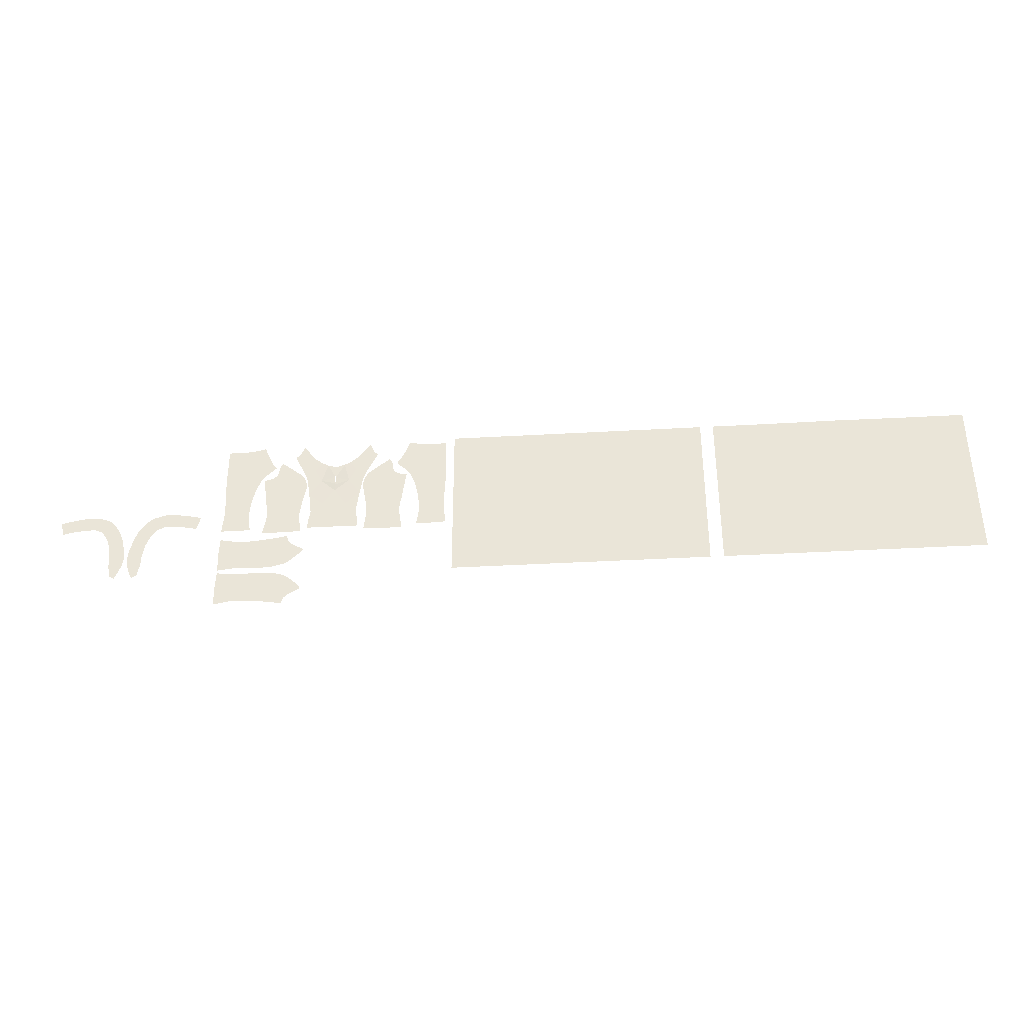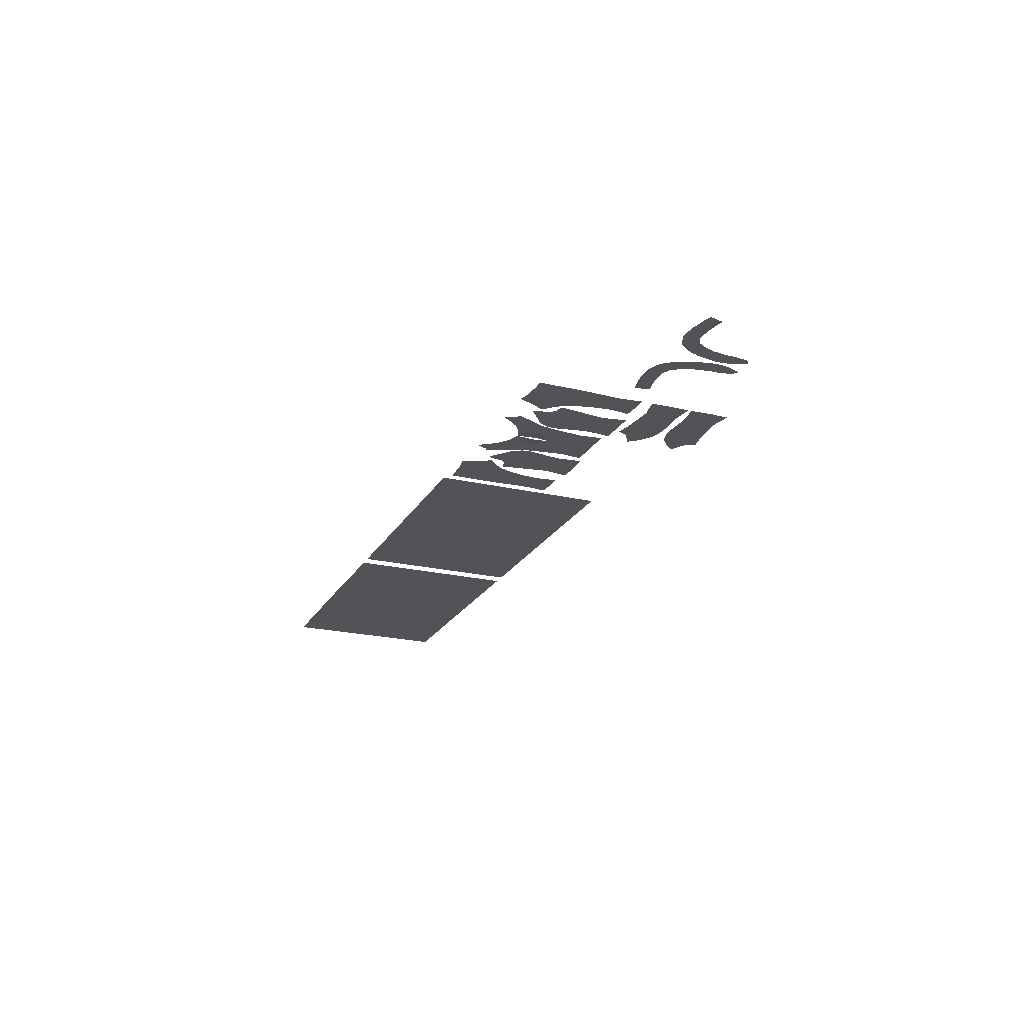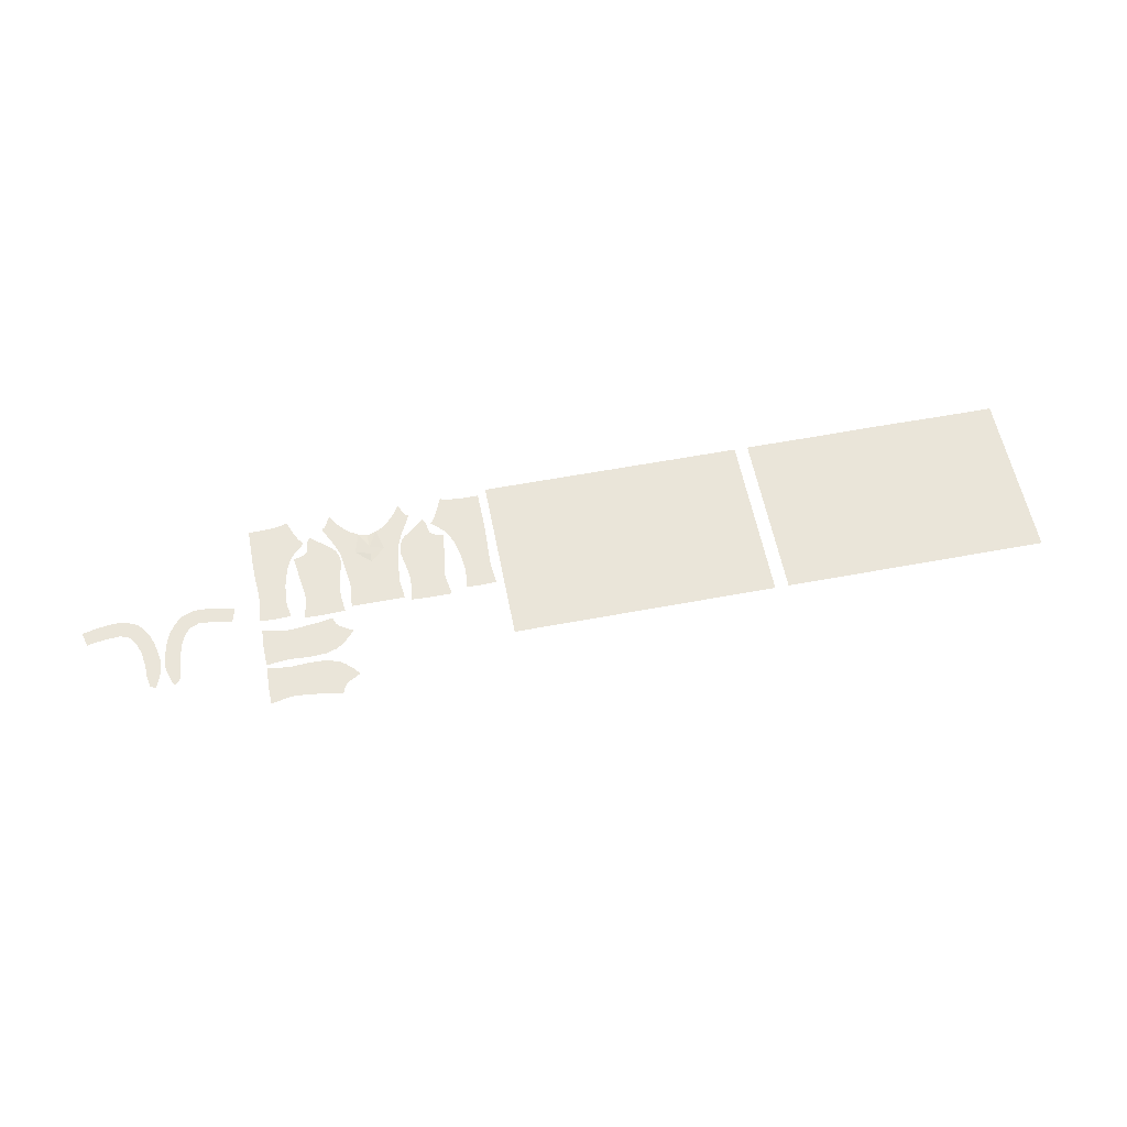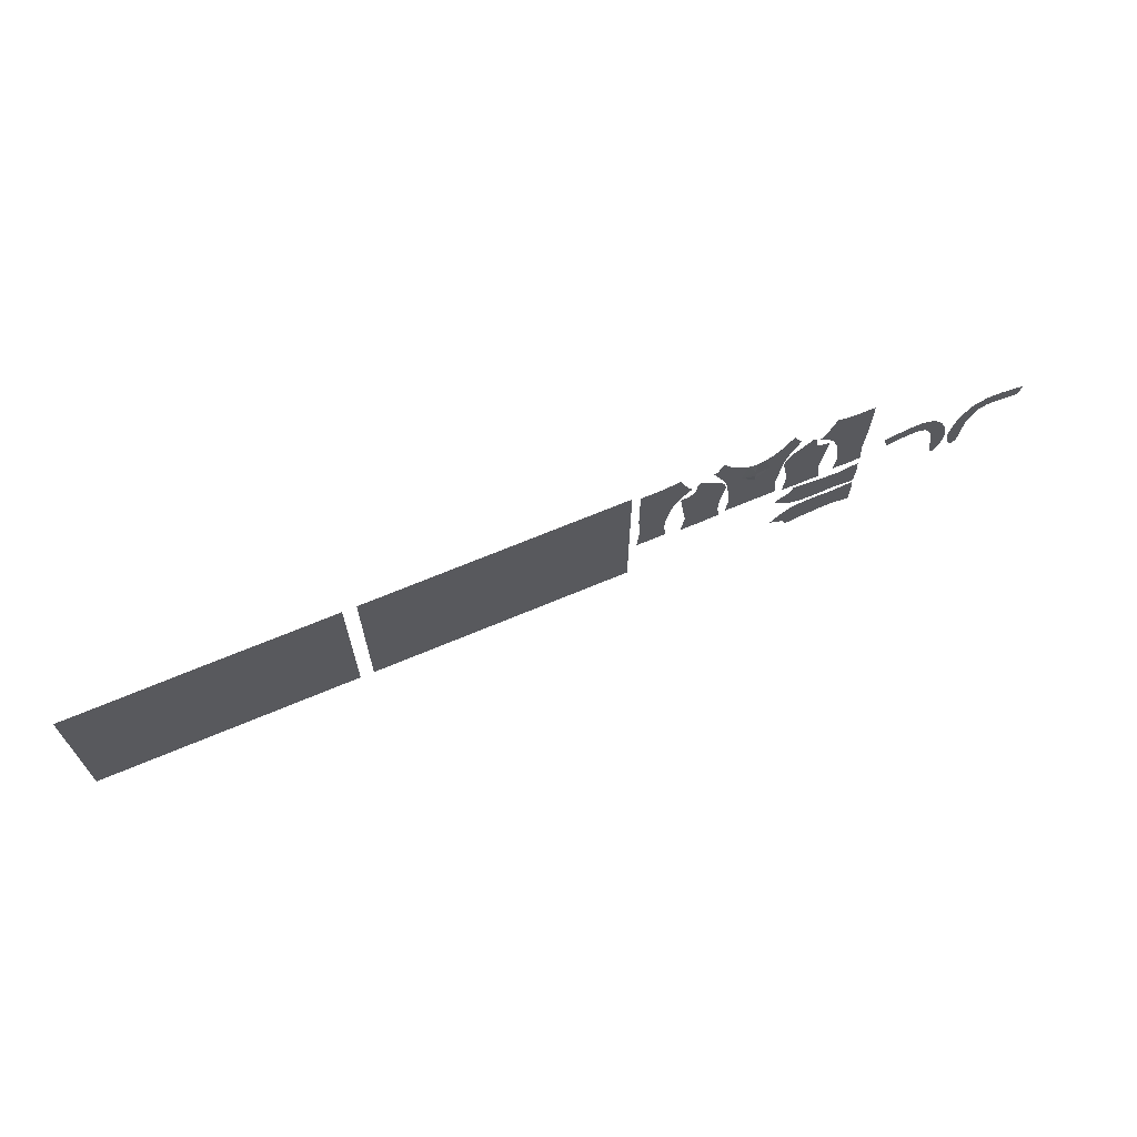
<metadata>
{"format":"obj","ext":"obj","renderer":"f3d","projection":"perspective","resolution":1024,"background":"white","views":[{"elev":-37.3,"azim":4.2,"up":"+Y"},{"elev":-22.1,"azim":-112.2,"up":"+Z"},{"elev":58.4,"azim":-11.0,"up":"+Z"},{"elev":67.4,"azim":157.0,"up":"+Y"}]}
</metadata>
<code>
v 0.6416 0.5023 0
v 0.6672 0.5043 0
v 0.6431 0.4613 0
v 1.068 0.7191 0
v 1.038 0.691 0
v 0.6101 0.4967 0
v 0.9156 0.5023 0
v 0.914 0.4613 0
v 0.89 0.5043 0
v 0.8802 0.4633 0
v 0.8707 0.5037 0
v 2.777 0.4356 0
v 2.938 0.3998 0
v 2.75 0.2808 0
v 0.6865 0.5037 0
v 0.677 0.4633 0
v 0.9471 0.4967 0
v 1.073 0.662 0
v 1.038 0.6683 0
v 1.038 0.6487 0
v 1.057 0.6487 0
v 1.038 0.6231 0
v 1.081 0.5451 0
v 1.04 0.5802 0
v 1.079 0.6172 0
v 2.245 0.5167 0
v 2.04 0.4356 0
v 2.075 0.5217 0
v 1.039 0.6083 0
v 2.2 0.3998 0
v 1.043 0.528 0
v 1.079 0.5023 0
v 2.942 0.6267 0
v 2.777 0.7365 0
v 2.976 0.7353 0
v 1.042 0.5495 0
v 1.038 0.7189 0
v 2.983 0.5167 0
v 3.127 0.5619 0
v 0.5847 0.4698 0
v 0.5793 0.4897 0
v 0.7074 0.4735 0
v 0.7212 0.4899 0
v 0.7316 0.4794 0
v 0.6142 0.4575 0
v 0.7114 0.4945 0
v 0.7446 0.4619 0
v 0.7016 0.453 0
v 0.7358 0.4375 0
v 0.5896 0.4519 0
v 0.8497 0.4735 0
v 0.8255 0.4794 0
v 0.836 0.4899 0
v 0.9778 0.4897 0
v 0.9724 0.4698 0
v 0.8458 0.4945 0
v 0.8555 0.453 0
v 0.8125 0.4619 0
v 0.9675 0.4519 0
v 0.9429 0.4575 0
v 1.043 0.4739 0
v 1.044 0.4949 0
v 1.876 0.5324 0
v 1.955 0.6225 0
v 1.044 0.5096 0
v 1.142 0.7293 0
v 1.156 0.6948 0
v 1.127 0.696 0
v 1.123 0.7241 0
v 1.098 0.7201 0
v 1.163 0.6409 0
v 1.15 0.6278 0
v 1.112 0.6332 0
v 1.168 0.6712 0
v 1.179 0.6561 0
v 1.277 0.6988 9.689e-09
v 1.247 0.6622 1.42e-08
v 1.24 0.6775 1.173e-09
v 1.242 0.6965 -1.228e-10
v 1.233 0.6922 -3.012e-11
v 1.212 0.6596 0
v 1.225 0.6494 0
v 1.185 0.6285 0
v 1.191 0.6615 0
v 1.198 0.671 0
v 1.253 0.6275 0
v 1.228 0.5993 0
v 1.293 0.6401 -4.745e-06
v 1.293 0.6809 -9.99e-08
v 1.257 0.7276 -5.796e-11
v 1.261 0.6168 0
v 1.128 0.5848 0
v 1.148 0.6124 0
v 1.171 0.6176 0
v 1.153 0.5763 0
v 2.601 0.4341 0
v 2.582 0.3557 0
v 1.592 0.6332 0
v 1.566 0.6113 0
v 1.554 0.6282 0
v 1.113 0.4961 0
v 1.114 0.4732 0
v 1.189 0.5454 0
v 1.157 0.5511 0
v 1.117 0.5371 0
v 1.122 0.5597 0
v 1.662 0.5105 0
v 1.662 0.4958 0
v 1.627 0.5027 0
v 1.116 0.5214 0
v 1.08 0.4373 0
v 2.286 0.4339 0
v 1.127 0.3101 0
v 1.101 0.3116 0
v 1.14 0.355 0
v 1.215 0.5262 0
v 1.163 0.5117 0
v 1.266 0.5536 0
v 1.268 0.602 0
v 1.197 0.5999 0
v 1.261 0.5278 0
v 1.259 0.511 0
v 1.159 0.5313 0
v 1.271 0.5825 0
v 1.165 0.4886 0
v 1.162 0.4641 0
v 1.206 0.4707 0
v 1.215 0.2282 0
v 1.241 0.2148 0
v 1.233 0.205 0
v 1.256 0.492 0
v 1.208 0.4266 0
v 1.312 0.6023 9.721e-06
v 1.272 0.6058 -9.231e-08
v 2.426 0.4504 0
v 2.426 0.5624 0
v 2.613 0.5324 0
v 1.258 0.4615 0
v 2.204 0.6267 0
v 2.39 0.5619 0
v 0.7441 0.4151 0
v 0.7159 0.4313 0
v 0.7521 0.4503 0
v 0.7565 0.4385 0
v 0.7622 0.4249 0
v 0.7646 0.4143 0
v 0.7684 0.3986 0
v 0.727 0.4037 0
v 0.7341 0.3579 0
v 2.812 0.5217 0
v 0.7727 0.3763 0
v 0.8214 0.4375 0
v 0.8051 0.4503 0
v 2.879 0.2808 0
v 2.693 0.6225 0
v 0.795 0.4249 0
v 0.8131 0.4151 0
v 0.7926 0.4143 0
v 0.8007 0.4385 0
v 0.823 0.3579 0
v 0.7887 0.3968 0
v 0.8302 0.4037 0
v 0.8412 0.4314 0
v 0.7706 0.3345 0
v 0.7339 0.3359 0
v 0.7738 0.3559 0
v 0.7835 0.356 0
v 0.7846 0.3764 0
v 0.7404 0.3016 0
v 0.7632 0.3116 0
v 0.7541 0.2922 0
v 0.7865 0.3345 0
v 0.8233 0.3359 0
v 0.794 0.3116 0
v 0.8168 0.3016 0
v 0.803 0.2922 0
v 1.041 0.192 0
v 1.039 0.2425 0
v 1.077 0.199 0
v 1.041 0.305 0
v 1.039 0.358 0
v 1.077 0.3094 0
v 1.041 0.4085 0
v 1.077 0.4015 0
v 1.096 0.3979 0
v 1.079 0.3618 0
v 1.146 0.3089 0
v 1.039 0.4387 0
v 1.124 0.3994 0
v 1.144 0.4012 0
v 1.688 0.5624 0
v 1.189 0.4063 0
v 1.215 0.3723 0
v 1.165 0.4038 0
v 1.101 0.2889 0
v 1.079 0.2387 0
v 1.077 0.2912 0
v 1.226 0.4133 0
v 1.233 0.3955 0
v 1.262 0.4285 0
v 1.419 0.5245 1.4e-07
v 1.417 0.5117 -1.355e-08
v 1.384 0.5191 -3.826e-07
v 1.241 0.3858 0
v 1.262 0.3487 0
v 1.217 0.3433 0
v 1.243 0.3309 0
v 1.227 0.3199 0
v 1.197 0.311 0
v 1.17 0.3087 0
v 1.487 0.5262 0
v 1.441 0.5278 0
v 1.435 0.5536 0
v 1.139 0.6116 0
v 1.276 0.3654 0
v 1.156 0.427 0
v 1.096 0.2026 0
v 1.127 0.2904 0
v 1.146 0.2916 0
v 1.14 0.2456 0
v 1.124 0.2011 0
v 1.17 0.2918 0
v 1.217 0.2572 0
v 1.041 0.2955 0
v 1.165 0.1967 0
v 1.144 0.1993 0
v 2.39 0.4504 0
v 1.197 0.2895 0
v 1.227 0.2806 0
v 1.664 0.4748 0
v 1.351 0.6142 0.00245
v 1.351 0.5906 0.002441
v 1.243 0.2696 0
v 1.226 0.1872 0
v 1.189 0.1942 0
v 1.262 0.2519 0
v 1.639 0.7197 0
v 1.576 0.6958 0
v 1.605 0.7205 0
v 1.12 0.4396 0
v 1.311 0.6667 7.247e-07
v 1.41 0.6809 9.95e-08
v 1.425 0.6988 -9.646e-09
v 1.455 0.6622 -1.417e-08
v 1.261 0.6345 -2.531e-08
v 1.328 0.6577 2.933e-05
v 1.351 0.6505 2.069e-05
v 1.391 0.6667 -7.219e-07
v 1.41 0.6401 4.748e-06
v 1.351 0.6142 -0.00245
v 1.351 0.6505 -1.786e-05
v 1.375 0.6577 -2.926e-05
v 1.266 0.6223 -4.771e-08
v 1.461 0.6965 1.321e-10
v 1.463 0.6775 -1.177e-09
v 1.47 0.6922 3.032e-11
v 1.441 0.6345 2.532e-08
v 1.517 0.6285 0
v 1.49 0.6596 0
v 1.511 0.6615 0
v 1.476 0.6494 0
v 1.504 0.671 0
v 1.445 0.7276 5.735e-11
v 1.351 0.567 0.0001026
v 2.532 0.2808 0
v 2.426 0.3304 0
v 2.426 0.6781 0
v 2.039 0.7353 0
v 2.179 0.7353 0
v 3.023 0.4339 0
v 2.013 0.2808 0
v 2.142 0.2808 0
v 1.28 0.5552 -2.957e-06
v 1.275 0.5859 -1.395e-07
v 1.431 0.6058 9.22e-08
v 1.427 0.5859 1.392e-07
v 1.39 0.6023 -9.656e-06
v 1.474 0.5993 0
v 1.449 0.6275 0
v 1.505 0.5999 0
v 1.43 0.5825 0
v 1.434 0.602 0
v 1.351 0.567 -0.0001026
v 1.423 0.5552 2.921e-06
v 1.351 0.5906 -0.002441
v 1.688 0.4504 0
v 1.513 0.5454 0
v 1.441 0.6168 0
v 1.864 0.4341 0
v 1.844 0.3557 0
v 1.436 0.6223 4.749e-08
v 1.58 0.724 0
v 1.561 0.7289 0
v 1.791 0.7353 0
v 1.688 0.6781 0
v 1.688 0.7353 0
v 1.665 0.692 0
v 1.631 0.6625 0
v 1.665 0.7199 0
v 1.899 0.7353 0
v 2.288 0.7353 0
v 2.39 0.7353 0
v 2.426 0.7353 0
v 2.502 0.7353 0
v 2.58 0.7353 0
v 3.052 0.7353 0
v 3.127 0.7353 0
v 1.536 0.6704 0
v 1.547 0.6942 0
v 1.665 0.6693 0
v 1.549 0.5763 0
v 1.53 0.6176 0
v 1.554 0.6124 0
v 1.665 0.5812 0
v 1.624 0.5455 0
v 1.626 0.6177 0
v 1.578 0.5846 0
v 2.39 0.3998 0
v 1.666 0.6497 0
v 1.647 0.6495 0
v 1.541 0.6402 0
v 1.525 0.6552 0
v 1.666 0.6093 0
v 1.666 0.6241 0
v 3.127 0.4504 0
v 1.543 0.5313 0
v 1.545 0.5511 0
v 1.794 0.2808 0
v 1.688 0.3304 0
v 1.664 0.5504 0
v 1.663 0.5289 0
v 1.285 0.5117 1.335e-08
v 1.284 0.5245 -1.339e-07
v 1.318 0.5222 4.283e-07
v 1.351 0.5259 9.319e-07
v 1.288 0.4938 4.368e-09
v 1.351 0.5122 -2.505e-07
v 1.351 0.4943 -1.873e-08
v 1.351 0.4943 1.681e-08
v 1.351 0.5122 2.528e-07
v 1.351 0.5259 -9.415e-07
v 1.539 0.5117 0
v 1.415 0.4938 -4.746e-09
v 1.443 0.511 0
v 1.537 0.4886 0
v 1.445 0.492 0
v 1.351 0.439 -4.301e-11
v 1.281 0.439 1.062e-11
v 1.284 0.4692 1.59e-10
v 1.351 0.4706 -2.671e-09
v 1.584 0.5595 0
v 1.276 0.2351 0
v 1.419 0.4692 -1.5e-10
v 1.351 0.439 4.595e-11
v 1.351 0.4706 2.808e-09
v 1.496 0.4707 0
v 1.54 0.4641 0
v 1.494 0.4266 0
v 1.422 0.439 -1.109e-11
v 1.443 0.4616 0
v 1.546 0.427 0
v 1.439 0.4285 0
v 1.589 0.5371 0
v 1.591 0.5214 0
v 1.587 0.4396 0
v 1.592 0.4751 0
v 1.627 0.4377 0
v 1.593 0.4961 0
v 3.127 0.3998 0
v 2.426 0.4 0
v 1.688 0.4 0
v 1.894 0.2808 0
v 2.632 0.2808 0
v 1.668 0.4397 0
v 1.688 0.2808 0
v 2.39 0.3294 0
v 2.268 0.2808 0
v 2.39 0.2808 0
v 2.426 0.2808 0
v 3.005 0.2808 0
v 3.127 0.3294 0
v 3.127 0.2808 0
v 2.676 0.7359 0
v 2.878 0.7359 0
v 2.39 0.6633 0
v 3.127 0.6562 0
v 1.266 0.7157 1.493e-10
v 1.436 0.7144 -1.688e-10
f 1 3 2
f 6 3 1
f 7 9 8
f 9 11 10
f 12 14 13
f 15 2 16
f 17 7 8
f 18 5 19
f 22 21 20
f 21 19 20
f 23 25 24
f 26 28 27
f 25 29 24
f 4 5 18
f 27 30 26
f 31 32 23
f 33 35 384
f 36 31 23
f 4 37 5
f 38 39 33
f 40 6 41
f 42 44 43
f 6 45 3
f 42 46 15
f 42 47 44
f 40 45 6
f 16 42 15
f 42 48 47
f 48 49 47
f 2 3 16
f 40 50 45
f 51 53 52
f 17 55 54
f 56 53 51
f 9 10 8
f 57 10 51
f 58 51 52
f 11 51 10
f 59 55 60
f 8 60 17
f 60 55 17
f 32 62 61
f 28 64 63
f 65 62 32
f 21 18 19
f 66 68 67
f 66 69 68
f 69 70 68
f 71 73 72
f 74 73 71
f 75 74 71
f 74 68 73
f 76 78 77
f 79 80 78
f 79 78 76
f 81 83 82
f 84 81 85
f 86 82 87
f 88 89 77
f 83 81 84
f 76 387 79
f 86 87 91
f 92 25 23
f 93 95 94
f 22 29 25
f 96 97 12
f 98 100 99
f 101 32 102
f 95 104 103
f 22 25 21
f 105 106 23
f 107 109 108
f 105 32 110
f 32 111 102
f 30 112 26
f 23 106 92
f 113 115 114
f 103 117 116
f 118 87 116
f 87 119 91
f 120 95 103
f 94 120 83
f 121 116 122
f 123 103 104
f 118 124 87
f 117 125 116
f 126 127 125
f 128 130 129
f 116 127 131
f 16 48 42
f 127 126 132
f 122 116 131
f 88 134 133
f 4 18 68
f 135 137 136
f 82 120 87
f 32 61 111
f 18 21 25
f 127 132 138
f 137 96 12
f 26 140 139
f 141 49 142
f 143 49 144
f 49 143 47
f 145 141 146
f 141 148 147
f 141 147 146
f 148 149 147
f 33 150 38
f 151 147 149
f 152 58 153
f 14 154 13
f 136 137 155
f 152 57 58
f 156 158 157
f 159 157 152
f 160 162 161
f 157 161 162
f 157 158 161
f 96 137 135
f 152 163 57
f 164 149 165
f 166 151 149
f 167 160 168
f 164 166 149
f 169 171 170
f 165 169 170
f 165 170 164
f 172 173 160
f 160 167 172
f 172 174 173
f 168 160 161
f 174 176 175
f 174 175 173
f 177 179 178
f 180 182 181
f 181 184 183
f 184 186 185
f 12 13 38
f 116 125 127
f 187 115 113
f 61 188 111
f 139 64 28
f 186 182 114
f 181 186 184
f 115 186 114
f 115 185 186
f 189 115 190
f 191 63 64
f 24 36 23
f 192 194 193
f 195 197 196
f 198 192 199
f 132 200 138
f 159 152 153
f 201 203 202
f 123 117 103
f 204 193 205
f 206 208 207
f 206 210 209
f 82 83 120
f 211 213 212
f 205 206 207
f 144 141 145
f 92 214 25
f 193 206 205
f 163 152 157
f 204 205 215
f 194 115 193
f 126 216 132
f 206 193 115
f 179 217 196
f 150 155 137
f 218 220 219
f 196 178 179
f 220 218 195
f 221 220 217
f 217 220 196
f 220 195 196
f 222 220 223
f 197 224 178
f 225 220 226
f 227 26 112
f 228 223 229
f 138 131 127
f 109 230 108
f 228 222 223
f 231 133 232
f 220 128 223
f 234 130 235
f 128 236 223
f 229 223 233
f 128 129 236
f 150 137 12
f 223 236 233
f 237 239 238
f 33 155 150
f 115 187 210
f 185 115 189
f 102 111 240
f 88 241 89
f 242 244 243
f 77 245 88
f 246 231 247
f 248 249 242
f 250 252 251
f 244 242 249
f 88 245 253
f 254 243 255
f 256 254 255
f 243 244 255
f 257 244 249
f 258 260 259
f 259 261 258
f 262 259 260
f 254 263 388
f 87 124 119
f 133 264 232
f 253 134 88
f 88 133 246
f 97 266 265
f 267 136 155
f 139 269 268
f 13 270 38
f 271 272 30
f 273 264 133
f 134 274 133
f 274 273 133
f 275 277 276
f 121 118 116
f 249 252 277
f 261 279 278
f 280 258 261
f 281 278 282
f 283 284 277
f 285 283 277
f 286 63 191
f 278 211 287
f 27 271 30
f 284 276 277
f 278 279 288
f 289 290 27
f 278 288 282
f 278 281 213
f 277 275 249
f 249 291 257
f 32 105 23
f 89 76 77
f 292 293 238
f 294 296 295
f 237 298 297
f 237 297 299
f 294 64 300
f 239 292 238
f 139 268 64
f 301 139 302
f 269 139 301
f 267 304 303
f 304 155 305
f 35 33 306
f 306 33 307
f 33 34 155
f 33 39 386
f 308 238 309
f 238 293 309
f 298 310 297
f 98 298 238
f 308 98 238
f 63 289 27
f 311 313 312
f 314 316 315
f 316 317 315
f 289 63 286
f 99 317 316
f 321 308 322
f 310 320 319
f 26 227 140
f 323 324 316
f 323 316 314
f 139 28 26
f 64 294 295
f 383 155 34
f 267 155 304
f 268 300 64
f 38 325 39
f 310 298 320
f 139 140 385
f 326 327 287
f 290 329 328
f 68 18 73
f 315 331 330
f 332 334 333
f 273 334 264
f 334 335 264
f 316 320 298
f 178 196 197
f 98 308 321
f 332 336 334
f 337 334 338
f 51 58 57
f 68 74 67
f 339 203 340
f 144 49 141
f 203 283 341
f 334 336 338
f 203 341 340
f 68 70 4
f 237 238 298
f 222 219 220
f 221 226 220
f 211 278 213
f 311 280 287
f 337 335 334
f 287 342 326
f 278 287 280
f 46 42 43
f 343 202 203
f 211 212 344
f 342 211 345
f 204 199 193
f 31 65 32
f 273 333 334
f 203 339 343
f 142 148 141
f 201 284 203
f 284 283 203
f 344 346 211
f 347 349 348
f 280 261 278
f 338 336 350
f 312 258 280
f 347 350 349
f 336 349 350
f 157 162 163
f 130 128 235
f 25 73 18
f 275 291 249
f 325 38 270
f 225 235 128
f 98 321 100
f 315 317 351
f 312 280 311
f 236 129 352
f 95 120 94
f 209 208 206
f 353 355 354
f 159 156 157
f 356 357 345
f 220 225 128
f 192 193 199
f 252 249 248
f 356 345 211
f 358 357 356
f 298 98 316
f 354 359 353
f 287 327 311
f 211 346 356
f 356 346 360
f 358 361 357
f 360 362 358
f 214 72 73
f 295 191 64
f 277 252 250
f 353 343 355
f 339 355 343
f 28 63 27
f 324 319 320
f 182 186 181
f 51 11 56
f 109 315 363
f 98 99 316
f 107 331 109
f 109 331 315
f 87 120 103
f 363 315 351
f 109 363 364
f 365 367 366
f 87 103 116
f 109 366 367
f 368 109 364
f 109 367 230
f 109 368 366
f 246 133 231
f 285 277 250
f 101 110 32
f 214 73 25
f 324 320 316
f 115 194 190
f 112 318 227
f 135 370 96
f 286 371 289
f 241 88 246
f 49 48 142
f 206 115 210
f 290 372 271
f 318 112 30
f 14 97 373
f 270 13 369
f 230 367 374
f 270 369 325
f 342 287 211
f 38 150 12
f 375 328 329
f 372 290 328
f 290 371 329
f 30 377 376
f 318 30 376
f 289 371 290
f 272 377 30
f 378 376 377
f 27 290 271
f 266 97 370
f 379 265 266
f 97 265 373
f 380 381 13
f 369 13 381
f 370 97 96
f 154 380 13
f 382 381 380
f 12 97 14
f 360 358 356
f 315 330 314
f 305 155 383
f 33 384 34
f 139 385 302
f 33 386 307
f 387 90 79
f 254 388 243

</code>
